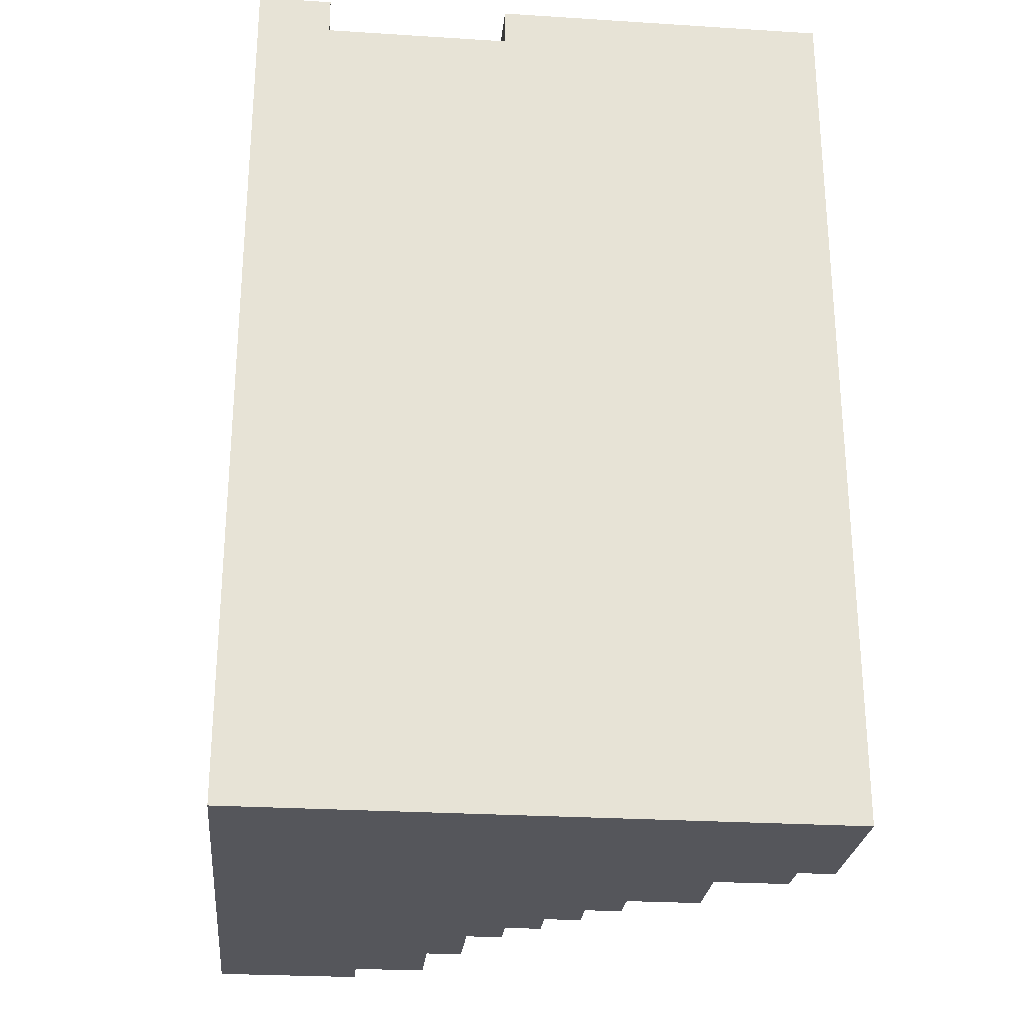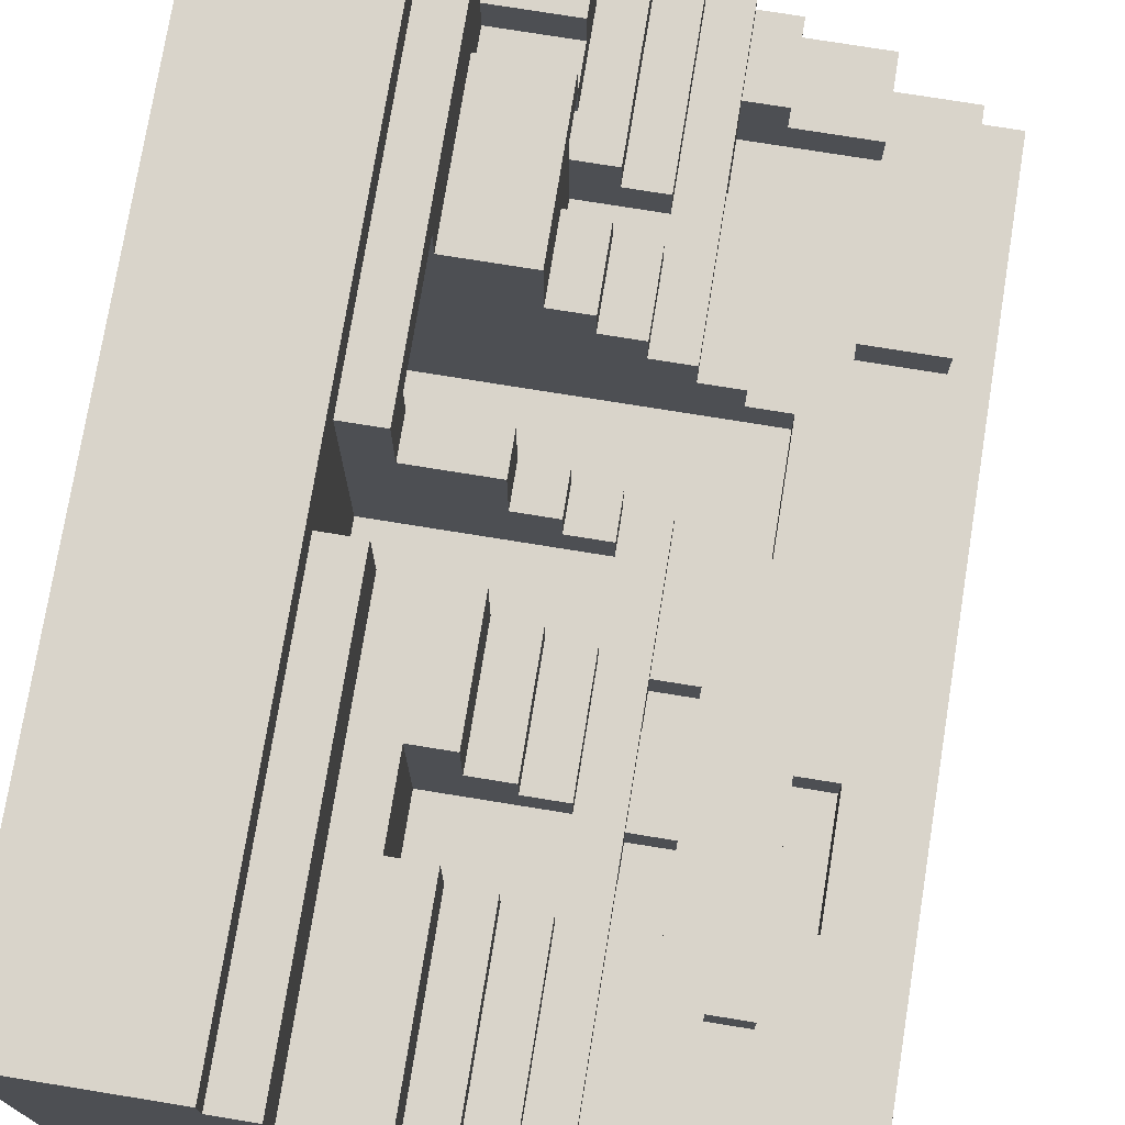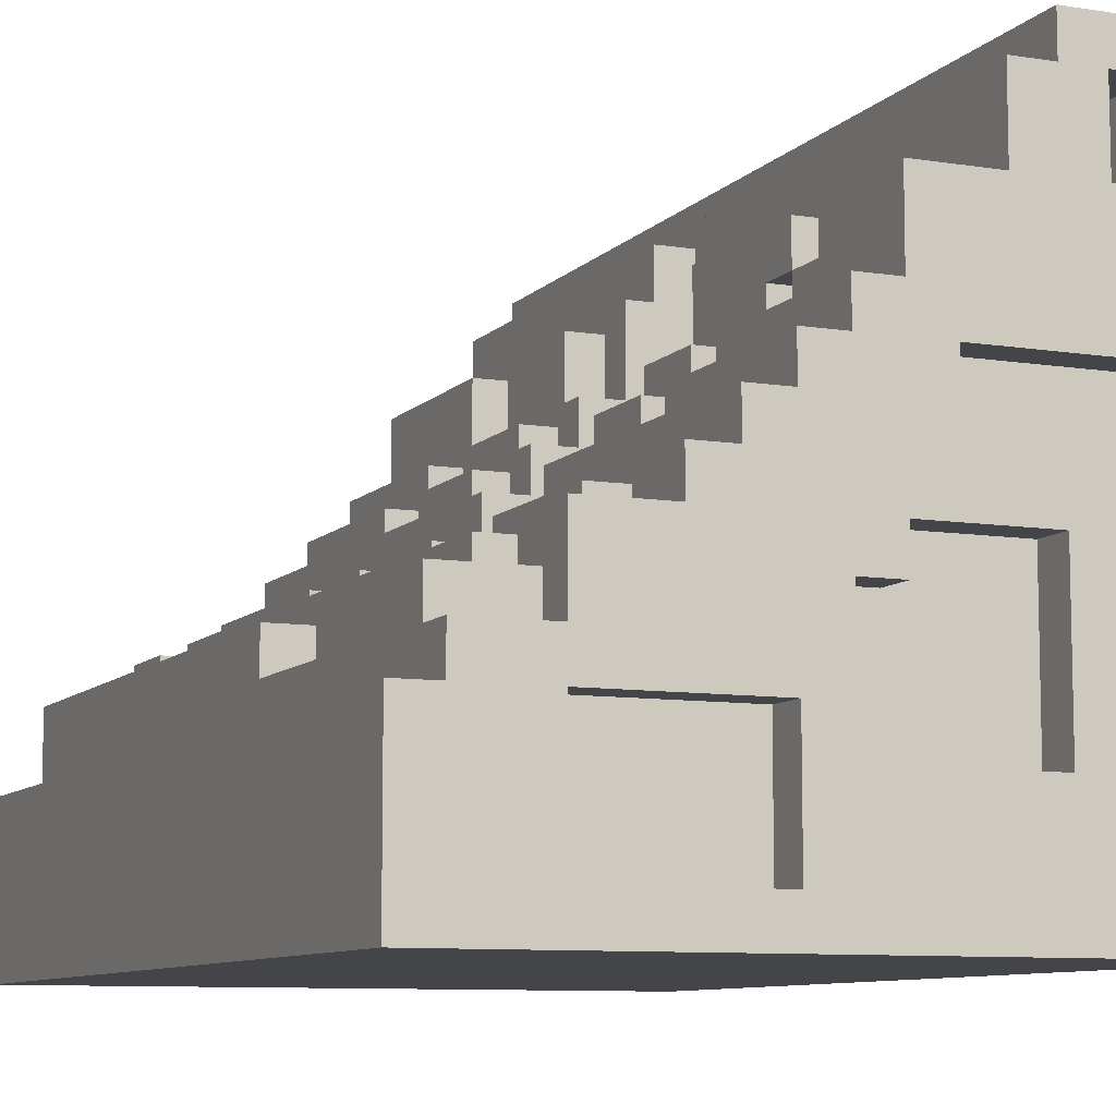
<metadata>
{"format":"obj","ext":"obj","renderer":"f3d","projection":"perspective","resolution":1024,"background":"white","views":[{"elev":-26.2,"azim":-95.7,"up":"+Y"},{"elev":74.8,"azim":9.2,"up":"+Z"},{"elev":-8.8,"azim":156.7,"up":"+Z"}]}
</metadata>
<code>
v -48 0 16
v -48 0 -48
v -48 92 -20
v -48 92 -40
v -48 96 16
v -48 96 -20
v -48 96 -40
v -48 96 -48
v -40 92 -20
v -40 92 -40
v -40 96 -20
v -40 96 -40
v -36 88 12
v -36 88 4
v -36 96 12
v -36 96 4
v -24 92 -8
v -24 92 -16
v -24 96 -8
v -24 96 -16
v -20 92 -20
v -20 92 -24
v -20 92 -28
v -20 92 -36
v -20 96 -20
v -20 96 -24
v -20 96 -28
v -20 96 -36
v -16 92 -24
v -16 92 -28
v -16 96 -24
v -16 96 -28
v 0 52 -20
v 0 52 -24
v 0 64 -20
v 0 64 -24
v 4 92 -32
v 4 92 -44
v 4 96 -32
v 4 96 -44
v 8 24 -24
v 8 24 -28
v 8 36 -24
v 8 36 -28
v -44 92 -8
v -44 92 -16
v -44 96 -8
v -44 96 -16
v -40 88 12
v -40 88 4
v -40 96 12
v -40 96 4
v -32 0 16
v -32 0 12
v -32 40 12
v -32 40 -12
v -32 48 12
v -32 48 -12
v -32 52 8
v -32 52 -24
v -32 64 8
v -32 64 -24
v -32 92 -20
v -32 92 -36
v -32 96 16
v -32 96 12
v -32 96 -20
v -32 96 -36
v -28 0 12
v -28 0 4
v -28 40 12
v -28 40 4
v -28 48 12
v -28 48 4
v -28 52 8
v -28 52 4
v -28 64 8
v -28 64 4
v -28 80 4
v -28 80 -0
v -28 84 4
v -28 84 -0
v -28 96 12
v -28 96 4
v -24 20 4
v -24 20 -12
v -24 28 4
v -24 28 -12
v -24 76 -0
v -24 76 -4
v -24 80 -0
v -24 80 -4
v -20 0 4
v -20 0 -4
v -20 20 4
v -20 20 -4
v -20 28 4
v -20 28 -4
v -20 40 4
v -20 40 -4
v -20 48 4
v -20 48 -4
v -20 52 4
v -20 52 -4
v -20 64 4
v -20 64 -4
v -20 72 -4
v -20 72 -12
v -20 76 -0
v -20 76 -4
v -20 76 -12
v -20 80 4
v -20 80 -0
v -20 80 -4
v -20 84 4
v -20 84 -0
v -20 96 4
v -20 96 -4
v -16 0 -4
v -16 0 -8
v -16 20 -4
v -16 20 -8
v -16 28 -4
v -16 28 -8
v -16 40 -4
v -16 40 -8
v -16 48 -4
v -16 48 -8
v -16 52 -4
v -16 52 -8
v -16 64 -4
v -16 64 -8
v -16 72 -4
v -16 72 -8
v -16 76 -4
v -16 76 -8
v -16 96 -4
v -16 96 -8
v -12 0 -8
v -12 0 -12
v -12 20 -8
v -12 20 -12
v -12 28 -8
v -12 28 -12
v -12 40 -8
v -12 40 -12
v -12 48 -8
v -12 48 -12
v -12 52 -8
v -12 52 -12
v -12 64 -8
v -12 64 -12
v -12 72 -8
v -12 72 -12
v -12 76 -8
v -12 76 -12
v -12 92 -32
v -12 92 -44
v -12 96 -8
v -12 96 -12
v -12 96 -32
v -12 96 -44
v -8 0 -12
v -8 0 -16
v -8 24 -16
v -8 24 -20
v -8 28 -16
v -8 28 -20
v -8 36 -16
v -8 36 -20
v -8 40 -16
v -8 40 -20
v -8 52 -12
v -8 52 -16
v -8 64 -12
v -8 64 -16
v -8 80 -16
v -8 80 -24
v -8 88 -16
v -8 88 -24
v -8 96 -12
v -8 96 -16
v -4 0 -16
v -4 0 -20
v -4 24 -16
v -4 24 -20
v -4 28 -16
v -4 28 -20
v -4 36 -16
v -4 36 -20
v -4 40 -16
v -4 40 -20
v -4 52 -16
v -4 52 -20
v -4 64 -16
v -4 64 -20
v -4 80 -16
v -4 80 -20
v -4 88 -16
v -4 88 -20
v -4 96 -16
v -4 96 -20
v 0 8 -20
v 0 8 -24
v 0 16 -20
v 0 16 -24
v 4 0 -20
v 4 0 -24
v 4 8 -20
v 4 8 -24
v 4 16 -20
v 4 16 -24
v 4 24 -24
v 4 24 -28
v 4 36 -24
v 4 36 -28
v 4 60 -24
v 4 60 -28
v 4 72 -24
v 4 72 -28
v 4 80 -20
v 4 80 -24
v 4 88 -20
v 4 88 -24
v 4 92 -24
v 4 92 -28
v 4 96 -20
v 4 96 -28
v 12 0 -24
v 12 0 -32
v 12 60 -24
v 12 60 -28
v 12 72 -24
v 12 72 -28
v 12 92 -24
v 12 92 -28
v 12 96 -28
v 12 96 -32
v 16 0 -32
v 16 0 -48
v 16 96 -32
v 16 96 -48
v -48 0 16
v -48 96 16
v -32 0 16
v -32 96 16
v -32 0 12
v -32 40 12
v -32 48 12
v -32 96 12
v -28 0 12
v -28 40 12
v -28 48 12
v -28 96 12
v -40 88 4
v -40 96 4
v -36 88 4
v -36 96 4
v -28 0 4
v -28 40 4
v -28 48 4
v -28 52 4
v -28 64 4
v -28 80 4
v -28 84 4
v -28 96 4
v -24 20 4
v -24 28 4
v -20 0 4
v -20 20 4
v -20 28 4
v -20 40 4
v -20 48 4
v -20 52 4
v -20 64 4
v -20 80 4
v -20 84 4
v -20 96 4
v -28 80 -0
v -28 84 -0
v -20 80 -0
v -20 84 -0
v -24 76 -4
v -24 80 -4
v -20 0 -4
v -20 20 -4
v -20 28 -4
v -20 40 -4
v -20 48 -4
v -20 52 -4
v -20 64 -4
v -20 72 -4
v -20 76 -4
v -20 80 -4
v -20 96 -4
v -16 0 -4
v -16 20 -4
v -16 28 -4
v -16 40 -4
v -16 48 -4
v -16 52 -4
v -16 64 -4
v -16 72 -4
v -16 76 -4
v -16 96 -4
v -16 0 -8
v -16 20 -8
v -16 28 -8
v -16 40 -8
v -16 48 -8
v -16 52 -8
v -16 64 -8
v -16 72 -8
v -16 76 -8
v -16 96 -8
v -12 0 -8
v -12 20 -8
v -12 28 -8
v -12 40 -8
v -12 48 -8
v -12 52 -8
v -12 64 -8
v -12 72 -8
v -12 76 -8
v -12 96 -8
v -32 40 -12
v -32 48 -12
v -24 20 -12
v -24 28 -12
v -20 72 -12
v -20 76 -12
v -12 0 -12
v -12 20 -12
v -12 28 -12
v -12 40 -12
v -12 48 -12
v -12 52 -12
v -12 64 -12
v -12 72 -12
v -12 76 -12
v -12 96 -12
v -8 0 -12
v -8 52 -12
v -8 64 -12
v -8 96 -12
v -44 92 -16
v -44 96 -16
v -24 92 -16
v -24 96 -16
v -8 0 -16
v -8 24 -16
v -8 28 -16
v -8 36 -16
v -8 40 -16
v -8 52 -16
v -8 64 -16
v -8 80 -16
v -8 88 -16
v -8 96 -16
v -4 0 -16
v -4 24 -16
v -4 28 -16
v -4 36 -16
v -4 40 -16
v -4 52 -16
v -4 64 -16
v -4 80 -16
v -4 88 -16
v -4 96 -16
v -8 24 -20
v -8 28 -20
v -8 36 -20
v -8 40 -20
v -4 0 -20
v -4 24 -20
v -4 28 -20
v -4 36 -20
v -4 40 -20
v -4 52 -20
v -4 64 -20
v -4 80 -20
v -4 88 -20
v -4 96 -20
v 0 8 -20
v 0 16 -20
v 0 52 -20
v 0 64 -20
v 4 0 -20
v 4 8 -20
v 4 16 -20
v 4 80 -20
v 4 88 -20
v 4 96 -20
v -32 52 -24
v -32 64 -24
v -8 80 -24
v -8 88 -24
v 0 8 -24
v 0 16 -24
v 0 52 -24
v 0 64 -24
v 4 0 -24
v 4 8 -24
v 4 16 -24
v 4 24 -24
v 4 36 -24
v 4 60 -24
v 4 72 -24
v 4 80 -24
v 4 88 -24
v 4 92 -24
v 8 24 -24
v 8 36 -24
v 12 0 -24
v 12 60 -24
v 12 72 -24
v 12 92 -24
v -20 92 -28
v -20 96 -28
v -16 92 -28
v -16 96 -28
v 4 24 -28
v 4 36 -28
v 4 60 -28
v 4 72 -28
v 4 92 -28
v 4 96 -28
v 8 24 -28
v 8 36 -28
v 12 60 -28
v 12 72 -28
v 12 92 -28
v 12 96 -28
v 12 0 -32
v 12 96 -32
v 16 0 -32
v 16 96 -32
v -32 92 -36
v -32 96 -36
v -20 92 -36
v -20 96 -36
v -48 92 -40
v -48 96 -40
v -40 92 -40
v -40 96 -40
v -12 92 -44
v -12 96 -44
v 4 92 -44
v 4 96 -44
v -40 88 12
v -40 96 12
v -36 88 12
v -36 96 12
v -32 52 8
v -32 64 8
v -28 52 8
v -28 64 8
v -24 76 -0
v -24 80 -0
v -20 76 -0
v -20 80 -0
v -44 92 -8
v -44 96 -8
v -24 92 -8
v -24 96 -8
v -48 92 -20
v -48 96 -20
v -40 92 -20
v -40 96 -20
v -32 92 -20
v -32 96 -20
v -20 92 -20
v -20 96 -20
v -20 92 -24
v -20 96 -24
v -16 92 -24
v -16 96 -24
v -12 92 -32
v -12 96 -32
v 4 92 -32
v 4 96 -32
v -48 0 -48
v -48 96 -48
v 16 0 -48
v 16 96 -48
v -48 0 16
v -32 0 16
v -32 0 12
v -28 0 12
v -28 0 4
v -20 0 4
v -20 0 -4
v -16 0 -4
v -16 0 -8
v -12 0 -8
v -12 0 -12
v -8 0 -12
v -8 0 -16
v -4 0 -16
v -4 0 -20
v 4 0 -20
v 4 0 -24
v 12 0 -24
v 12 0 -32
v 16 0 -32
v -48 0 -48
v 16 0 -48
v 0 16 -20
v 4 16 -20
v 0 16 -24
v 4 16 -24
v -24 28 4
v -20 28 4
v -20 28 -4
v -16 28 -4
v -16 28 -8
v -12 28 -8
v -24 28 -12
v -12 28 -12
v -8 28 -16
v -4 28 -16
v -8 28 -20
v -4 28 -20
v 4 36 -24
v 8 36 -24
v 4 36 -28
v 8 36 -28
v -8 40 -16
v -4 40 -16
v -8 40 -20
v -4 40 -20
v -32 48 12
v -28 48 12
v -28 48 4
v -20 48 4
v -20 48 -4
v -16 48 -4
v -16 48 -8
v -12 48 -8
v -32 48 -12
v -12 48 -12
v -32 64 8
v -28 64 8
v -28 64 4
v -20 64 4
v -20 64 -4
v -16 64 -4
v -16 64 -8
v -12 64 -8
v -12 64 -12
v -8 64 -12
v -8 64 -16
v -4 64 -16
v -4 64 -20
v 0 64 -20
v -32 64 -24
v 0 64 -24
v 4 72 -24
v 12 72 -24
v 4 72 -28
v 12 72 -28
v -20 76 -4
v -16 76 -4
v -16 76 -8
v -12 76 -8
v -20 76 -12
v -12 76 -12
v -24 80 -0
v -20 80 -0
v -24 80 -4
v -20 80 -4
v -28 84 4
v -20 84 4
v -28 84 -0
v -20 84 -0
v -8 88 -16
v -4 88 -16
v -4 88 -20
v 4 88 -20
v -8 88 -24
v 4 88 -24
v 0 8 -20
v 4 8 -20
v 0 8 -24
v 4 8 -24
v -24 20 4
v -20 20 4
v -20 20 -4
v -16 20 -4
v -16 20 -8
v -12 20 -8
v -24 20 -12
v -12 20 -12
v -8 24 -16
v -4 24 -16
v -8 24 -20
v -4 24 -20
v 4 24 -24
v 8 24 -24
v 4 24 -28
v 8 24 -28
v -8 36 -16
v -4 36 -16
v -8 36 -20
v -4 36 -20
v -32 40 12
v -28 40 12
v -28 40 4
v -20 40 4
v -20 40 -4
v -16 40 -4
v -16 40 -8
v -12 40 -8
v -32 40 -12
v -12 40 -12
v -32 52 8
v -28 52 8
v -28 52 4
v -20 52 4
v -20 52 -4
v -16 52 -4
v -16 52 -8
v -12 52 -8
v -12 52 -12
v -8 52 -12
v -8 52 -16
v -4 52 -16
v -4 52 -20
v 0 52 -20
v -32 52 -24
v 0 52 -24
v 4 60 -24
v 12 60 -24
v 4 60 -28
v 12 60 -28
v -20 72 -4
v -16 72 -4
v -16 72 -8
v -12 72 -8
v -20 72 -12
v -12 72 -12
v -24 76 -0
v -20 76 -0
v -24 76 -4
v -20 76 -4
v -28 80 4
v -20 80 4
v -28 80 -0
v -20 80 -0
v -8 80 -16
v -4 80 -16
v -4 80 -20
v 4 80 -20
v -8 80 -24
v 4 80 -24
v -40 88 12
v -36 88 12
v -40 88 4
v -36 88 4
v -44 92 -8
v -24 92 -8
v -44 92 -16
v -24 92 -16
v -48 92 -20
v -40 92 -20
v -32 92 -20
v -20 92 -20
v -20 92 -24
v -16 92 -24
v 4 92 -24
v 12 92 -24
v -20 92 -28
v -16 92 -28
v 4 92 -28
v 12 92 -28
v -12 92 -32
v 4 92 -32
v -32 92 -36
v -20 92 -36
v -48 92 -40
v -40 92 -40
v -12 92 -44
v 4 92 -44
v -48 96 16
v -32 96 16
v -40 96 12
v -36 96 12
v -32 96 12
v -28 96 12
v -40 96 4
v -36 96 4
v -28 96 4
v -20 96 4
v -20 96 -4
v -16 96 -4
v -44 96 -8
v -24 96 -8
v -16 96 -8
v -12 96 -8
v -12 96 -12
v -8 96 -12
v -44 96 -16
v -24 96 -16
v -8 96 -16
v -4 96 -16
v -48 96 -20
v -40 96 -20
v -32 96 -20
v -20 96 -20
v -4 96 -20
v 4 96 -20
v -20 96 -24
v -16 96 -24
v -20 96 -28
v -16 96 -28
v 4 96 -28
v 12 96 -28
v -12 96 -32
v 4 96 -32
v 12 96 -32
v 16 96 -32
v -32 96 -36
v -20 96 -36
v -48 96 -40
v -40 96 -40
v -12 96 -44
v 4 96 -44
v -48 96 -48
v 16 96 -48
f 3 2 1
f 4 2 3
f 5 3 1
f 6 3 5
f 7 2 4
f 8 2 7
f 11 10 9
f 12 10 11
f 15 14 13
f 16 14 15
f 19 18 17
f 20 18 19
f 25 22 21
f 26 22 25
f 27 24 23
f 28 24 27
f 31 30 29
f 32 30 31
f 35 34 33
f 36 34 35
f 39 38 37
f 40 38 39
f 43 42 41
f 44 42 43
f 45 46 47
f 47 46 48
f 49 50 51
f 51 50 52
f 53 54 55
f 53 55 57
f 55 56 57
f 57 56 58
f 59 60 61
f 61 60 62
f 53 57 65
f 65 57 66
f 63 64 67
f 67 64 68
f 69 70 71
f 71 70 72
f 73 74 75
f 75 74 76
f 73 75 77
f 77 78 79
f 77 79 81
f 79 80 81
f 81 80 82
f 73 77 83
f 77 81 83
f 83 81 84
f 85 86 87
f 87 86 88
f 89 90 91
f 91 90 92
f 93 94 95
f 95 94 96
f 97 98 99
f 99 98 100
f 101 102 103
f 103 102 104
f 105 106 107
f 105 107 109
f 107 108 109
f 109 108 110
f 110 108 111
f 105 109 112
f 112 109 113
f 113 114 116
f 115 116 117
f 116 114 118
f 117 116 118
f 119 120 121
f 121 120 122
f 123 124 125
f 125 124 126
f 127 128 129
f 129 128 130
f 131 132 133
f 133 132 134
f 135 136 137
f 137 136 138
f 139 140 141
f 141 140 142
f 143 144 145
f 145 144 146
f 147 148 149
f 149 148 150
f 151 152 153
f 153 152 154
f 155 156 159
f 159 156 160
f 157 158 161
f 161 158 162
f 163 164 165
f 163 165 167
f 165 166 167
f 167 166 168
f 163 167 169
f 163 169 171
f 169 170 171
f 171 170 172
f 163 171 173
f 173 171 174
f 175 176 177
f 175 177 179
f 177 178 179
f 179 178 180
f 175 179 181
f 181 179 182
f 183 184 185
f 185 184 186
f 187 188 189
f 189 188 190
f 191 192 193
f 193 192 194
f 195 196 197
f 197 196 198
f 199 200 201
f 201 200 202
f 203 204 205
f 205 204 206
f 207 208 209
f 209 208 210
f 211 212 213
f 211 213 215
f 213 214 215
f 215 214 216
f 211 215 217
f 211 217 219
f 217 218 219
f 219 218 220
f 211 219 221
f 221 219 222
f 223 224 225
f 223 225 227
f 225 226 227
f 227 226 228
f 229 230 231
f 231 230 232
f 232 230 234
f 233 234 235
f 234 230 236
f 235 234 236
f 236 230 237
f 237 230 238
f 239 240 241
f 241 240 242
f 245 244 243
f 246 244 245
f 251 248 247
f 252 248 251
f 253 250 249
f 254 250 253
f 257 256 255
f 258 256 257
f 267 260 259
f 268 260 267
f 269 267 259
f 270 267 269
f 271 260 268
f 272 260 271
f 273 262 261
f 274 262 273
f 275 264 263
f 276 264 275
f 277 266 265
f 278 266 277
f 281 280 279
f 282 280 281
f 293 284 283
f 294 284 293
f 296 286 285
f 297 286 296
f 298 288 287
f 299 288 298
f 300 290 289
f 301 290 300
f 302 292 291
f 303 292 302
f 304 295 294
f 304 294 293
f 305 295 304
f 316 307 306
f 317 307 316
f 318 309 308
f 319 309 318
f 320 311 310
f 321 311 320
f 322 313 312
f 323 313 322
f 324 315 314
f 325 315 324
f 333 329 328
f 334 329 333
f 335 327 326
f 336 327 335
f 339 331 330
f 340 331 339
f 342 334 333
f 342 337 336
f 342 333 332
f 342 335 334
f 342 336 335
f 343 337 342
f 344 341 340
f 344 340 339
f 344 339 338
f 345 341 344
f 348 347 346
f 349 347 348
f 360 351 350
f 361 351 360
f 362 353 352
f 363 353 362
f 364 355 354
f 365 355 364
f 366 357 356
f 367 357 366
f 368 359 358
f 369 359 368
f 375 371 370
f 376 371 375
f 377 373 372
f 378 373 377
f 384 376 375
f 384 375 374
f 384 377 376
f 384 379 378
f 384 378 377
f 385 379 384
f 386 379 385
f 387 381 380
f 388 384 374
f 389 384 388
f 390 386 385
f 390 387 386
f 391 381 387
f 391 387 390
f 392 383 382
f 393 383 392
f 400 395 394
f 401 395 400
f 403 399 398
f 404 399 403
f 409 397 396
f 410 397 409
f 412 405 404
f 412 403 402
f 412 404 403
f 413 407 406
f 414 412 402
f 414 413 412
f 415 407 413
f 415 413 414
f 416 411 410
f 416 410 409
f 416 409 408
f 417 411 416
f 420 419 418
f 421 419 420
f 428 423 422
f 429 423 428
f 430 425 424
f 431 425 430
f 432 427 426
f 433 427 432
f 436 435 434
f 437 435 436
f 440 439 438
f 441 439 440
f 444 443 442
f 445 443 444
f 448 447 446
f 449 447 448
f 450 451 452
f 452 451 453
f 454 455 456
f 456 455 457
f 458 459 460
f 460 459 461
f 462 463 464
f 464 463 465
f 466 467 468
f 468 467 469
f 470 471 472
f 472 471 473
f 474 475 476
f 476 475 477
f 478 479 480
f 480 479 481
f 482 483 484
f 484 483 485
f 488 487 486
f 490 489 488
f 492 491 490
f 494 493 492
f 496 495 494
f 498 497 496
f 500 499 498
f 502 501 500
f 504 503 502
f 506 488 486
f 506 505 504
f 506 504 502
f 506 502 500
f 506 500 498
f 506 498 496
f 506 496 494
f 506 494 492
f 506 492 490
f 506 490 488
f 507 505 506
f 510 509 508
f 511 509 510
f 514 513 512
f 516 515 514
f 518 514 512
f 518 517 516
f 518 516 514
f 519 517 518
f 522 521 520
f 523 521 522
f 526 525 524
f 527 525 526
f 530 529 528
f 531 529 530
f 534 533 532
f 536 535 534
f 538 537 536
f 540 534 532
f 540 539 538
f 540 538 536
f 540 536 534
f 541 539 540
f 544 543 542
f 546 545 544
f 548 547 546
f 550 549 548
f 552 551 550
f 554 553 552
f 556 544 542
f 556 555 554
f 556 554 552
f 556 552 550
f 556 550 548
f 556 548 546
f 556 546 544
f 557 555 556
f 560 559 558
f 561 559 560
f 564 563 562
f 566 564 562
f 566 565 564
f 567 565 566
f 570 569 568
f 571 569 570
f 574 573 572
f 575 573 574
f 578 577 576
f 580 578 576
f 580 579 578
f 581 579 580
f 582 583 584
f 584 583 585
f 586 587 588
f 588 589 590
f 586 588 592
f 590 591 592
f 588 590 592
f 592 591 593
f 594 595 596
f 596 595 597
f 598 599 600
f 600 599 601
f 602 603 604
f 604 603 605
f 606 607 608
f 608 609 610
f 610 611 612
f 606 608 614
f 612 613 614
f 610 612 614
f 608 610 614
f 614 613 615
f 616 617 618
f 618 619 620
f 620 621 622
f 622 623 624
f 624 625 626
f 626 627 628
f 616 618 630
f 628 629 630
f 626 628 630
f 624 626 630
f 622 624 630
f 620 622 630
f 618 620 630
f 630 629 631
f 632 633 634
f 634 633 635
f 636 637 638
f 636 638 640
f 638 639 640
f 640 639 641
f 642 643 644
f 644 643 645
f 646 647 648
f 648 647 649
f 650 651 652
f 650 652 654
f 652 653 654
f 654 653 655
f 656 657 658
f 658 657 659
f 660 661 662
f 662 661 663
f 666 667 668
f 666 668 672
f 668 669 672
f 672 669 673
f 670 671 674
f 674 671 675
f 666 672 678
f 678 672 679
f 664 665 680
f 680 665 681
f 676 677 682
f 682 677 683
f 684 685 686
f 686 685 687
f 687 685 688
f 684 686 690
f 688 689 691
f 687 688 691
f 691 689 692
f 690 691 694
f 692 693 694
f 691 692 694
f 684 690 696
f 694 695 696
f 690 694 696
f 696 695 697
f 697 695 698
f 698 699 700
f 697 698 700
f 684 696 702
f 700 701 703
f 697 700 703
f 703 701 704
f 684 702 706
f 704 705 706
f 703 704 706
f 702 703 706
f 706 705 707
f 707 705 708
f 708 705 709
f 709 705 710
f 710 711 712
f 709 710 712
f 712 711 713
f 713 711 715
f 715 711 716
f 714 715 718
f 716 717 718
f 715 716 718
f 718 717 719
f 719 717 720
f 707 708 722
f 714 718 723
f 707 722 725
f 722 723 725
f 723 718 726
f 724 725 726
f 725 723 726
f 720 721 727
f 719 720 727
f 724 726 728
f 726 727 728
f 727 721 729
f 728 727 729

</code>
